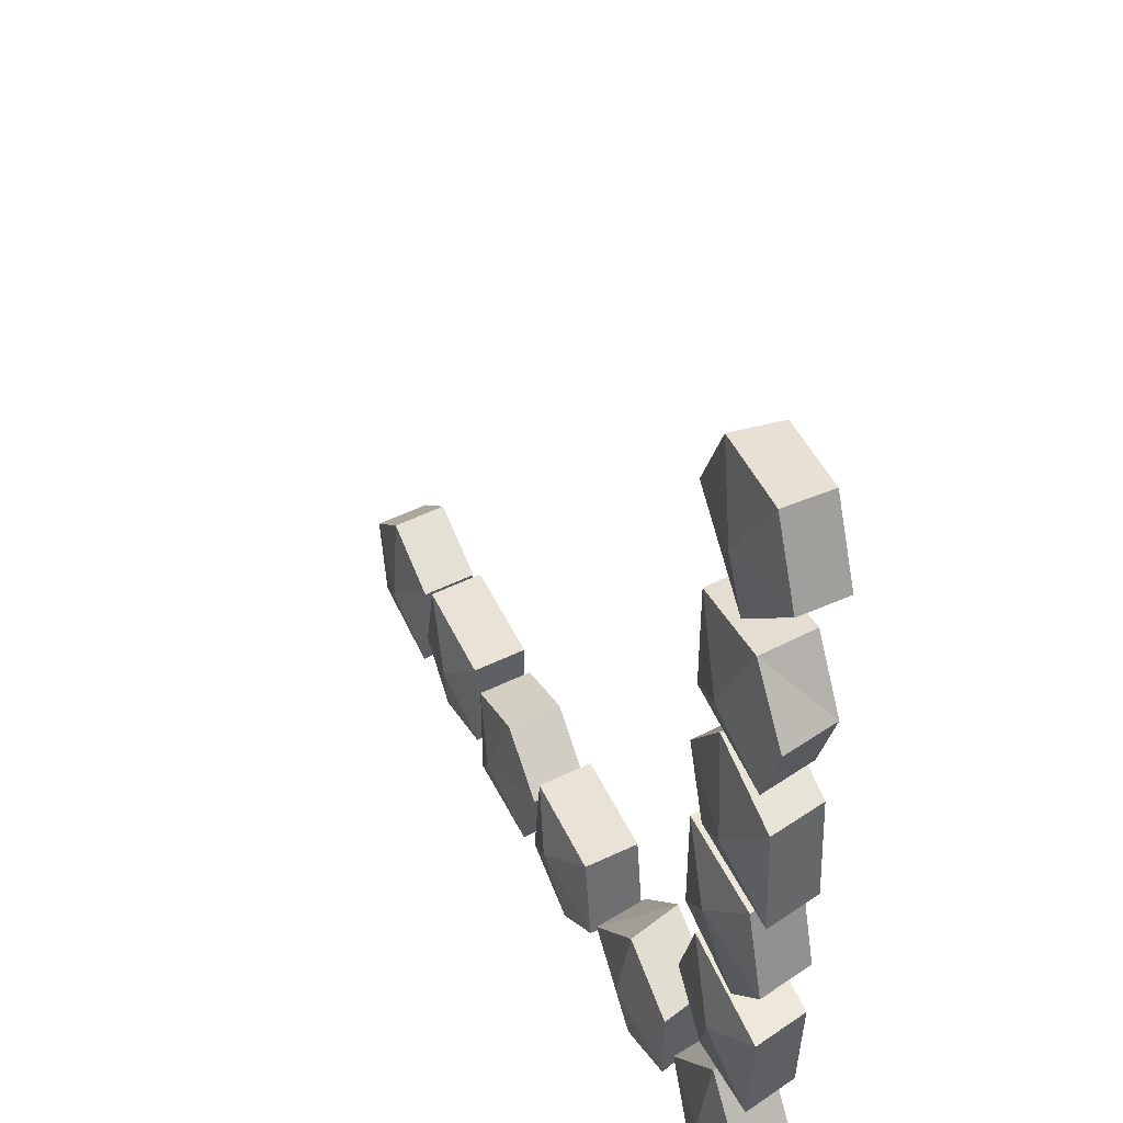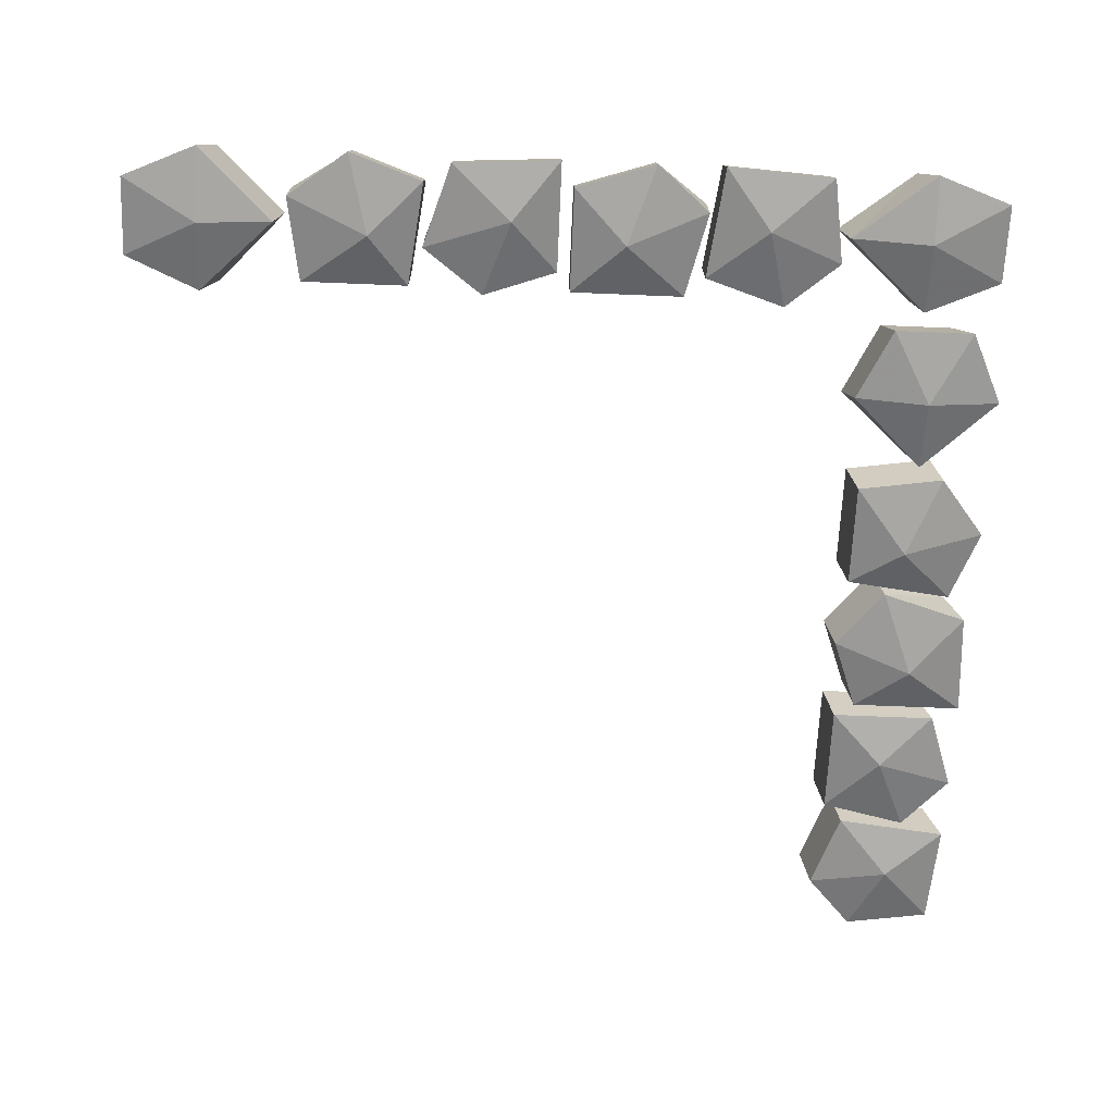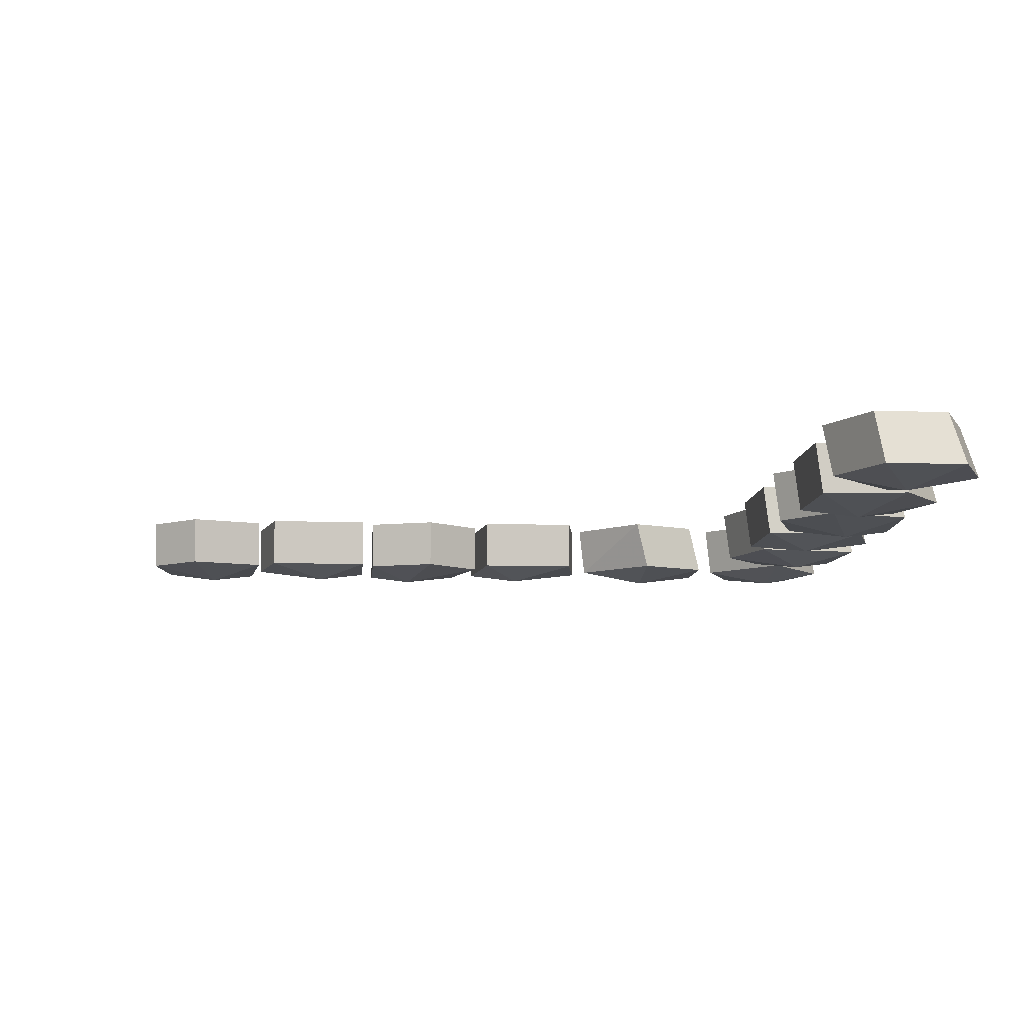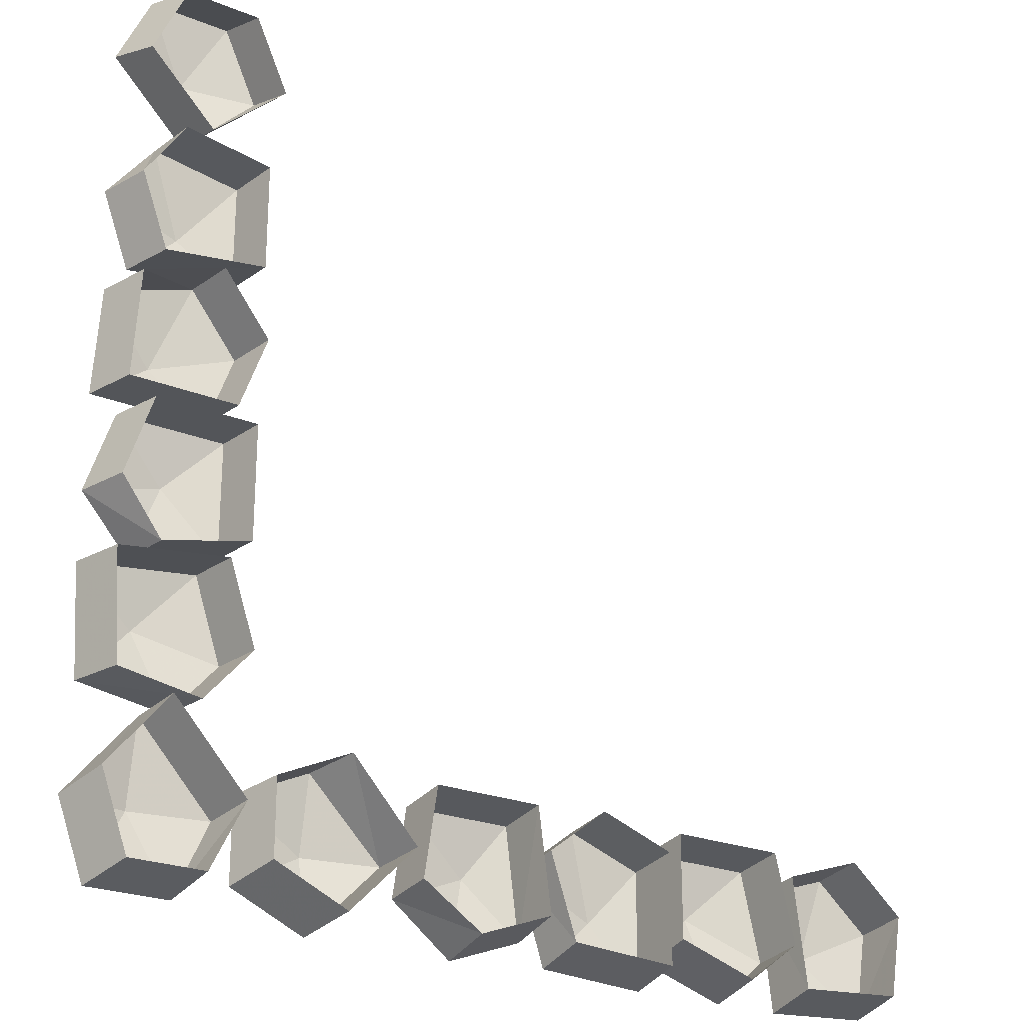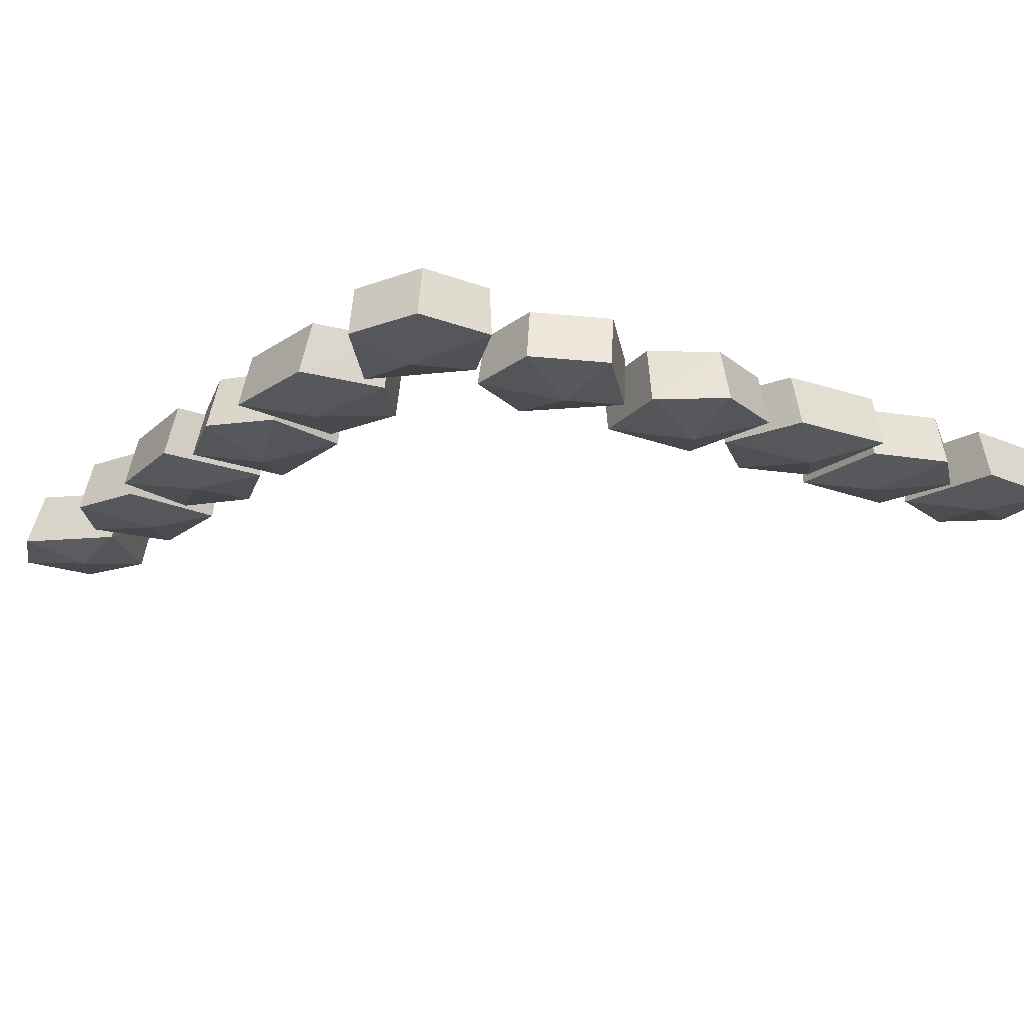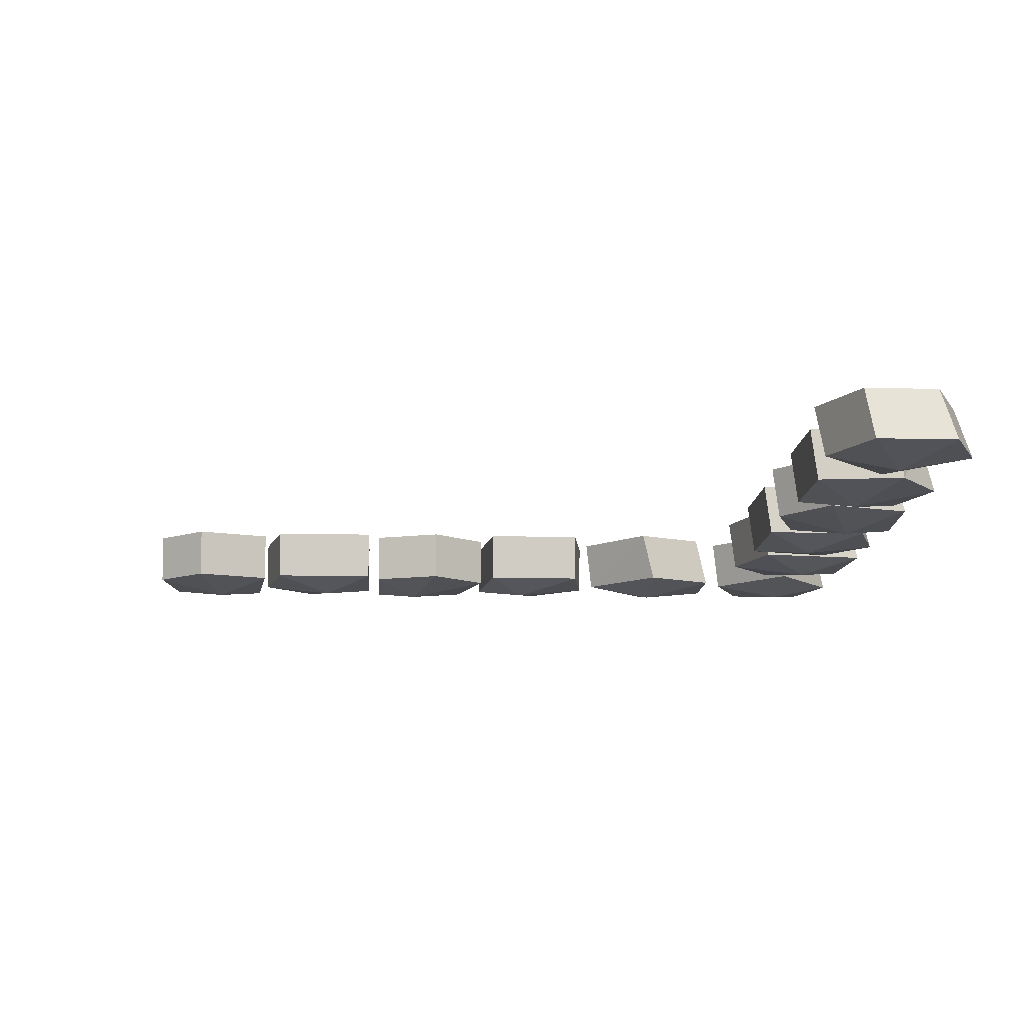
<metadata>
{"format":"obj","ext":"obj","renderer":"f3d","projection":"perspective","resolution":1024,"background":"white","views":[{"elev":46.2,"azim":66.1,"up":"+Z"},{"elev":-64.6,"azim":87.6,"up":"+Y"},{"elev":-9.3,"azim":-4.8,"up":"+Y"},{"elev":-24.2,"azim":146.3,"up":"+Z"},{"elev":-19.4,"azim":144.5,"up":"+Y"},{"elev":-12.3,"azim":-3.4,"up":"+Y"}]}
</metadata>
<code>
v 0.4453 -0.07812 0.07031
v 0.5078 -0.0625 0.1406
v 0.4062 -0.0625 0.1719
v 0.3516 -0.0625 0.1016
v 0.3828 -0.0625 0.01562
v 0.5156 -0.0625 0.01562
v 0.5 0 0.01562
v 0.4922 0 0.1406
v 0.3984 0 0.1719
v 0.3438 0 0.1016
v 0.375 0 0.01562
v 0.4219 -0.07812 0.2344
v 0.4844 -0.0625 0.1719
v 0.5156 -0.0625 0.2578
v 0.4609 -0.0625 0.3281
v 0.3594 -0.0625 0.3125
v 0.3594 -0.0625 0.1875
v 0.3516 0 0.1875
v 0.4688 0 0.1719
v 0.5 0 0.2578
v 0.4531 0 0.3281
v 0.3516 0 0.3125
v 0.4297 -0.07812 0.4297
v 0.5156 -0.0625 0.4297
v 0.4766 -0.0625 0.5156
v 0.3828 -0.0625 0.5156
v 0.3438 -0.0625 0.4297
v 0.4297 -0.0625 0.3438
v 0.4219 0 0.3359
v 0.5 0 0.4141
v 0.4609 0 0.5
v 0.375 0 0.5
v 0.3359 0 0.4141
v 0.4219 -0.07812 -0.0625
v 0.3594 -0.0625 -0.1328
v 0.4609 -0.0625 -0.1562
v 0.5156 -0.0625 -0.09375
v 0.4844 -0.0625 0
v 0.3594 -0.0625 0
v 0.3516 0 0
v 0.3516 0 -0.1328
v 0.4531 0 -0.1562
v 0.5 0 -0.09375
v 0.4688 0 0
v 0.3516 -0.0625 -0.25
v 0.4062 -0.0625 -0.3125
v 0.4453 -0.07812 -0.2266
v 0.3828 -0.0625 -0.1562
v 0.375 0 -0.1562
v 0.3438 0 -0.25
v 0.3984 0 -0.3125
v 0.5078 -0.0625 -0.2969
v 0.5156 -0.0625 -0.1719
v 0.5 0 -0.1719
v 0.4922 0 -0.2969
v 0.4375 -0.07812 -0.4141
v 0.5156 -0.0625 -0.4141
v 0.4375 -0.0625 -0.3203
v 0.3516 -0.0625 -0.4141
v 0.3906 -0.0625 -0.5
v 0.4844 -0.0625 -0.5
v 0.4688 0 -0.4844
v 0.5 0 -0.3984
v 0.4297 0 -0.3125
v 0.3438 0 -0.4062
v 0.3828 0 -0.4844
v -0.1172 -0.07812 -0.4453
v -0.04688 -0.0625 -0.5078
v -0.01562 -0.0625 -0.4062
v -0.08594 -0.0625 -0.3516
v -0.1719 -0.0625 -0.3828
v -0.1719 -0.0625 -0.5156
v -0.1719 0 -0.5
v -0.04688 0 -0.4922
v -0.01562 0 -0.3984
v -0.08594 0 -0.3438
v -0.1719 0 -0.375
v 0.04688 -0.07812 -0.4219
v -0.01562 -0.0625 -0.4844
v 0.07031 -0.0625 -0.5156
v 0.1406 -0.0625 -0.4609
v 0.125 -0.0625 -0.3594
v 0 -0.0625 -0.3594
v 0 0 -0.3516
v -0.01562 0 -0.4688
v 0.07031 0 -0.5
v 0.1406 0 -0.4531
v 0.125 0 -0.3516
v 0.2422 -0.07812 -0.4297
v 0.2422 -0.0625 -0.5156
v 0.3281 -0.0625 -0.4766
v 0.3281 -0.0625 -0.3828
v 0.2422 -0.0625 -0.3438
v 0.1562 -0.0625 -0.4297
v 0.1484 0 -0.4219
v 0.2266 0 -0.5
v 0.3125 0 -0.4609
v 0.3125 0 -0.375
v 0.2266 0 -0.3359
v -0.25 -0.07812 -0.4219
v -0.3203 -0.0625 -0.3594
v -0.3438 -0.0625 -0.4609
v -0.2812 -0.0625 -0.5156
v -0.1875 -0.0625 -0.4844
v -0.1875 -0.0625 -0.3594
v -0.1875 0 -0.3516
v -0.3203 0 -0.3516
v -0.3438 0 -0.4531
v -0.2812 0 -0.5
v -0.1875 0 -0.4688
v -0.4375 -0.0625 -0.3516
v -0.5 -0.0625 -0.4062
v -0.4141 -0.07812 -0.4453
v -0.3438 -0.0625 -0.3828
v -0.3438 0 -0.375
v -0.4375 0 -0.3438
v -0.5 0 -0.3984
v -0.4844 -0.0625 -0.5078
v -0.3594 -0.0625 -0.5156
v -0.3594 0 -0.5
v -0.4844 0 -0.4922
f 1 2 3
f 1 3 4
f 1 4 5
f 1 5 6
f 1 6 2
f 12 13 14
f 12 14 15
f 12 15 16
f 12 16 17
f 12 17 13
f 23 24 25
f 23 25 26
f 23 26 27
f 23 27 28
f 23 28 24
f 34 35 36
f 34 36 37
f 34 37 38
f 34 38 39
f 34 39 35
f 45 46 47
f 45 47 48
f 46 52 47
f 47 52 53
f 47 53 48
f 56 57 58
f 56 58 59
f 56 59 60
f 56 60 61
f 56 61 57
f 67 68 69
f 67 69 70
f 67 70 71
f 67 71 72
f 67 72 68
f 78 79 80
f 78 80 81
f 78 81 82
f 78 82 83
f 78 83 79
f 89 90 91
f 89 91 92
f 89 92 93
f 89 93 94
f 89 94 90
f 100 101 102
f 100 102 103
f 100 103 104
f 100 104 105
f 100 105 101
f 111 112 113
f 111 113 114
f 112 118 113
f 113 118 119
f 113 119 114
f 2 6 7
f 2 7 8
f 2 8 3
f 3 8 9
f 3 9 4
f 4 9 10
f 4 10 5
f 5 10 11
f 5 11 6
f 6 11 7
f 13 17 18
f 13 18 19
f 13 19 14
f 14 19 20
f 14 20 15
f 15 20 21
f 15 21 16
f 16 21 22
f 16 22 17
f 17 22 18
f 24 28 29
f 24 29 30
f 24 30 25
f 25 30 31
f 25 31 26
f 26 31 32
f 26 32 27
f 27 32 33
f 27 33 28
f 28 33 29
f 35 39 40
f 35 40 41
f 35 41 36
f 36 41 42
f 36 42 37
f 37 42 43
f 37 43 38
f 38 43 44
f 38 44 39
f 39 44 40
f 45 48 49
f 45 49 50
f 45 50 46
f 46 50 51
f 46 51 52
f 48 53 54
f 48 54 49
f 51 55 52
f 52 55 53
f 53 55 54
f 57 61 62
f 57 62 63
f 57 63 58
f 58 63 64
f 58 64 59
f 59 64 65
f 59 65 60
f 60 65 66
f 60 66 61
f 61 66 62
f 68 72 73
f 68 73 74
f 68 74 69
f 69 74 75
f 69 75 70
f 70 75 76
f 70 76 71
f 71 76 77
f 71 77 72
f 72 77 73
f 79 83 84
f 79 84 85
f 79 85 80
f 80 85 86
f 80 86 81
f 81 86 87
f 81 87 82
f 82 87 88
f 82 88 83
f 83 88 84
f 90 94 95
f 90 95 96
f 90 96 91
f 91 96 97
f 91 97 92
f 92 97 98
f 92 98 93
f 93 98 99
f 93 99 94
f 94 99 95
f 101 105 106
f 101 106 107
f 101 107 102
f 102 107 108
f 102 108 103
f 103 108 109
f 103 109 104
f 104 109 110
f 104 110 105
f 105 110 106
f 111 114 115
f 111 115 116
f 111 116 112
f 112 116 117
f 112 117 118
f 114 119 120
f 114 120 115
f 117 121 118
f 118 121 119
f 119 121 120

</code>
